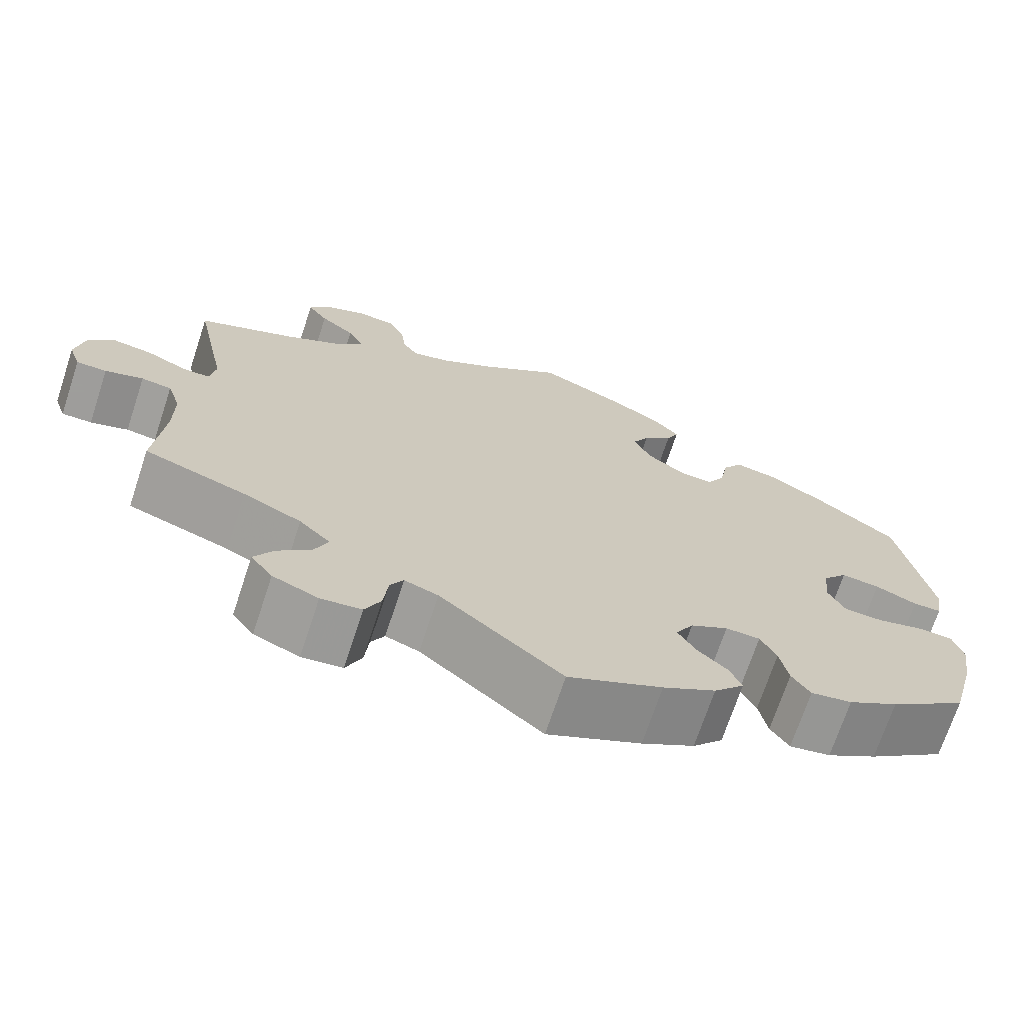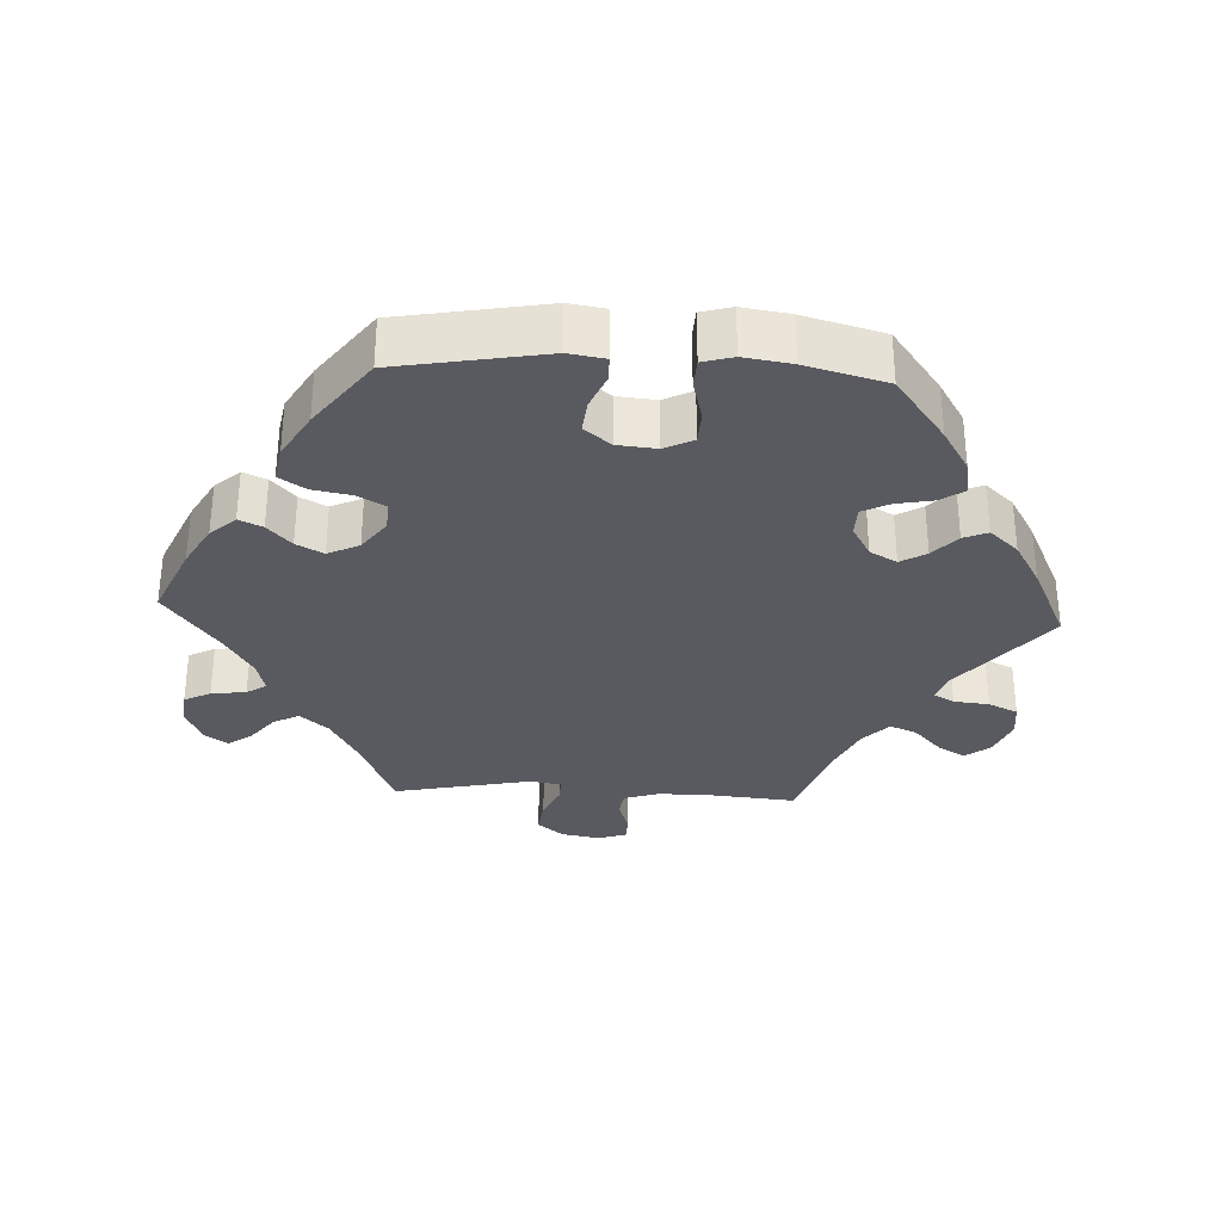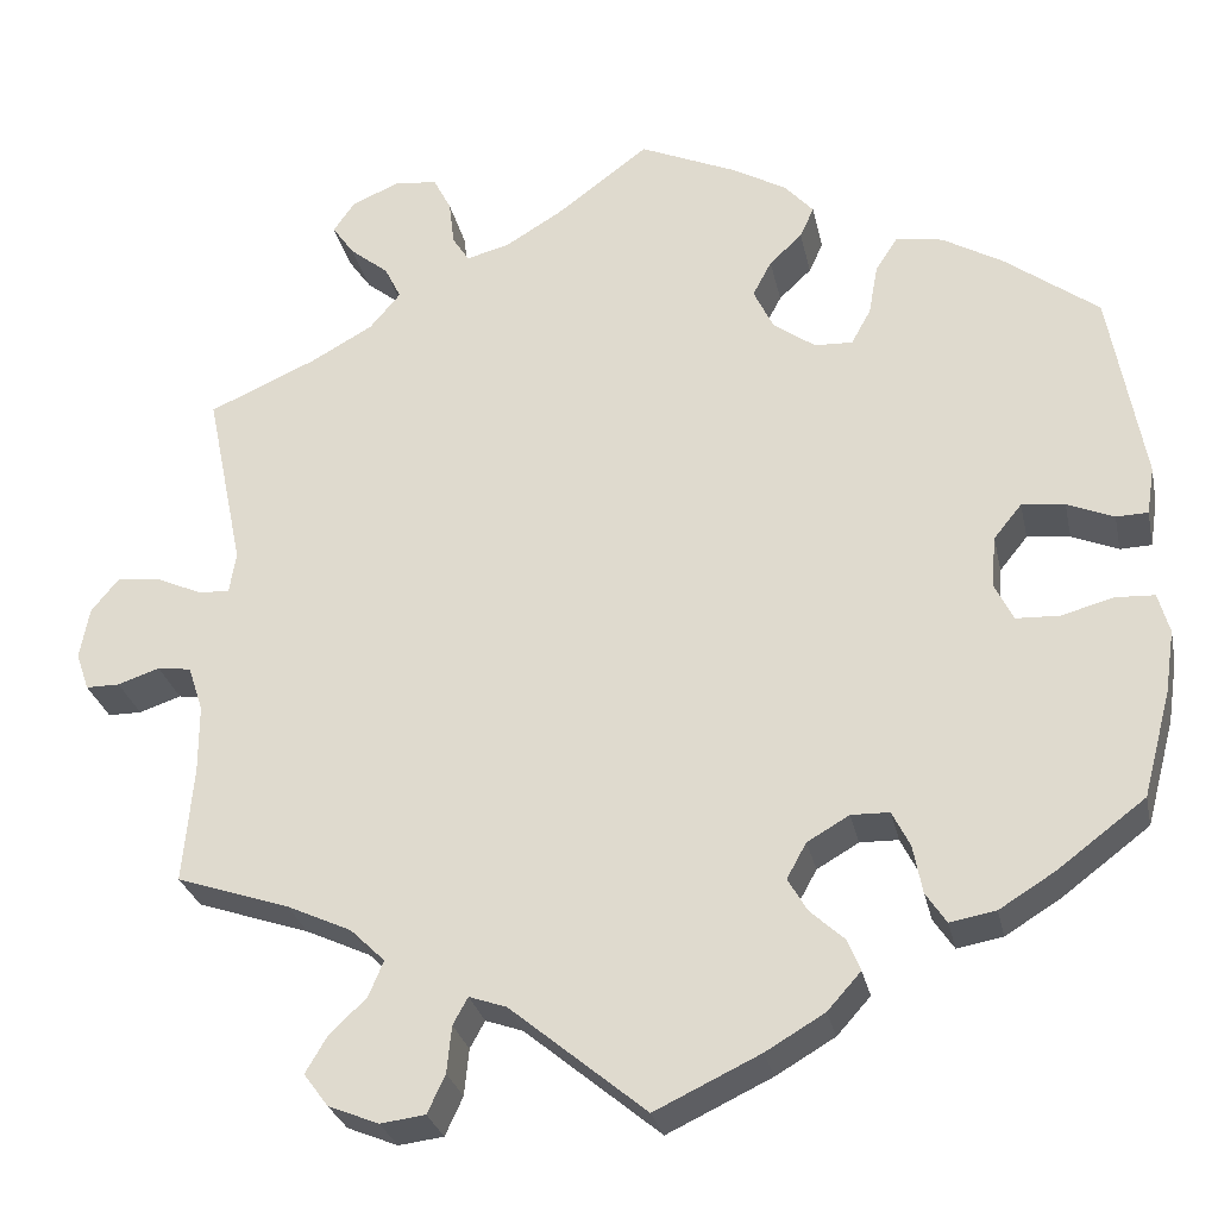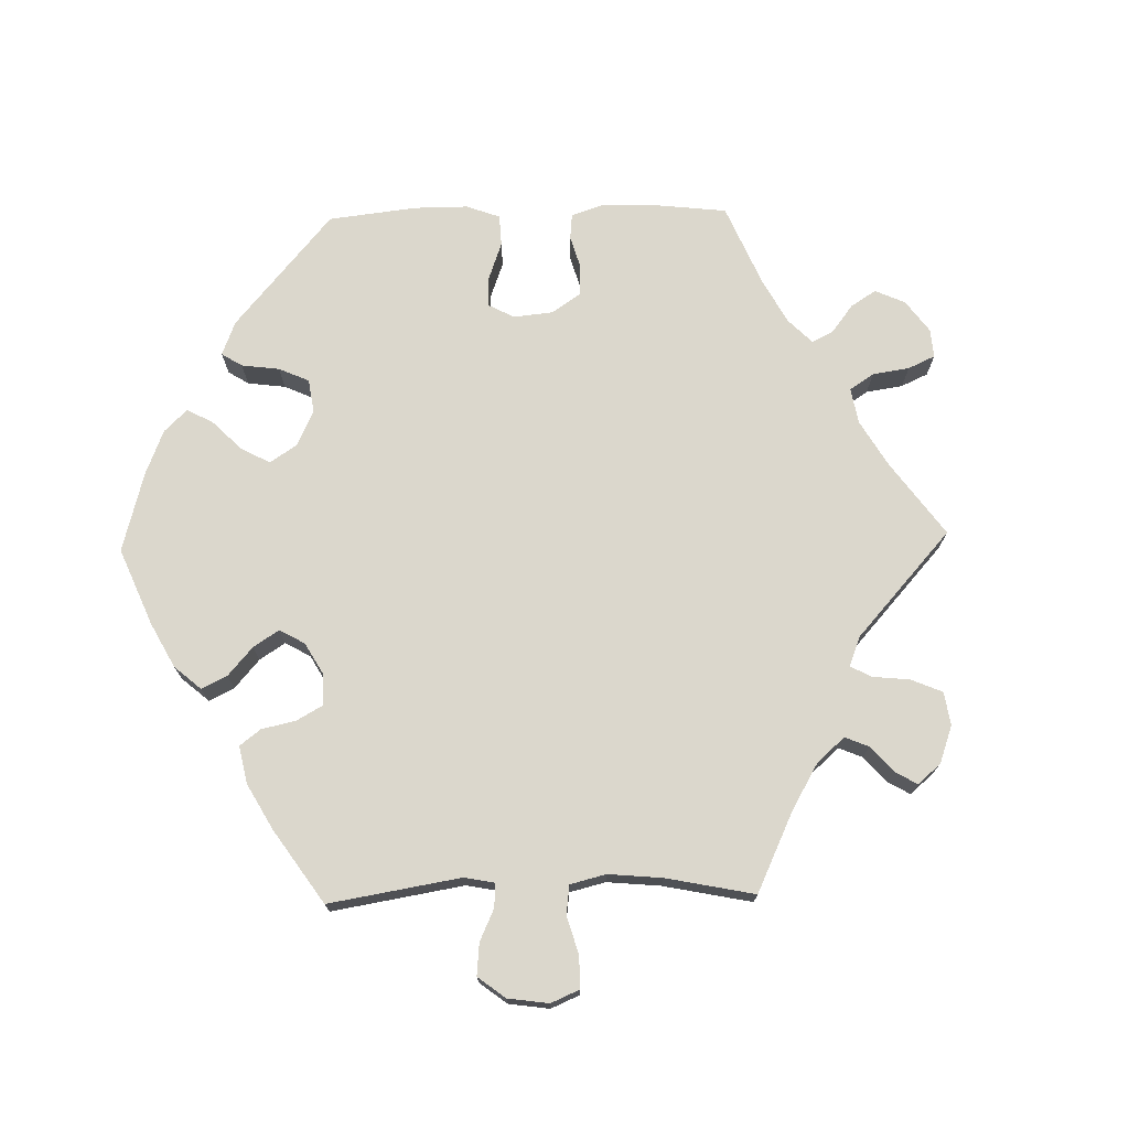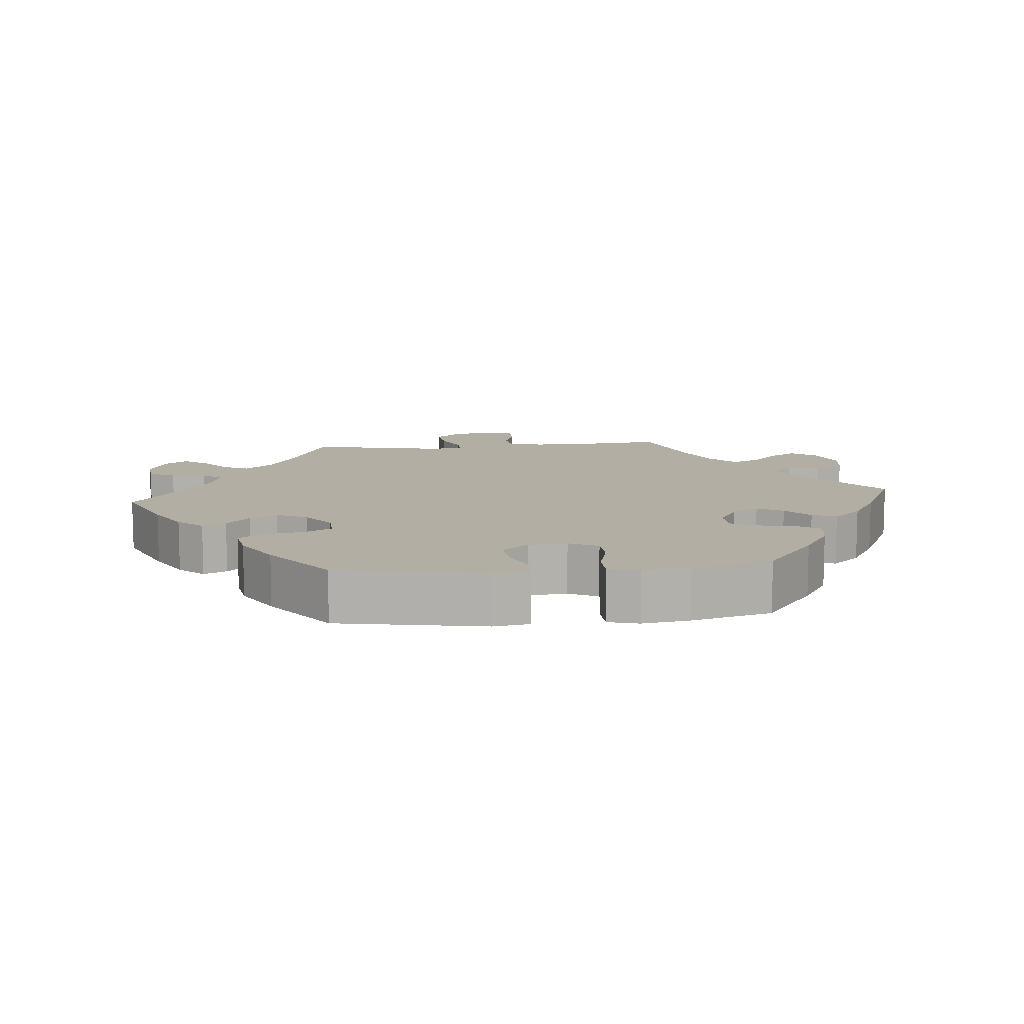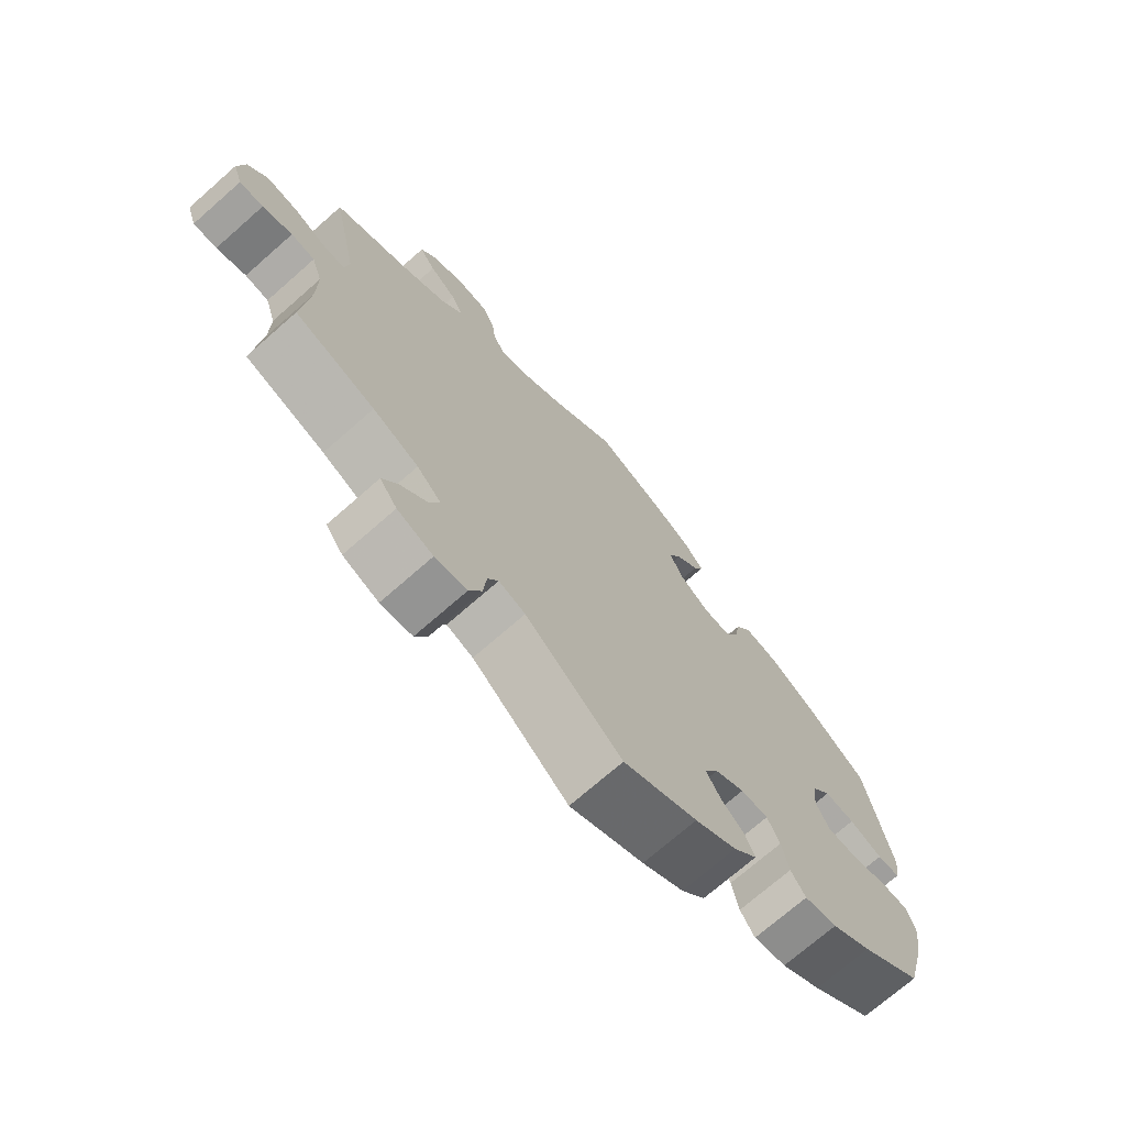
<metadata>
{"format":"obj","ext":"obj","renderer":"f3d","projection":"perspective","resolution":1024,"background":"white","views":[{"elev":-70.7,"azim":-18.3,"up":"+Z"},{"elev":-31.9,"azim":87.1,"up":"+Y"},{"elev":-28.2,"azim":11.9,"up":"+Z"},{"elev":73.2,"azim":-151.3,"up":"+Y"},{"elev":10.9,"azim":84.5,"up":"+Y"},{"elev":-72.0,"azim":-48.7,"up":"+Z"}]}
</metadata>
<code>
v 0.102 0.07 0.533
v 0.162 0.07 0.499
v 0.193 0.07 0.464
v 0.178 0.07 0.431
v 0.143 0.07 0.398
v 0.123 0.07 0.36
v 0.144 0.07 0.316
v 0.189 0.07 0.283
v 0.23 0.07 0.281
v 0.251 0.07 0.319
v 0.261 0.07 0.374
v 0.285 0.07 0.411
v 0.335 0.07 0.402
v 0.4 0.07 0.364
v 0.5 0.07 0.289
v 0.537 0.07 0.082
v 0.529 0.07 0.031
v 0.495 0.07 0.03
v 0.445 0.07 0.051
v 0.399 0.07 0.056
v 0.369 0.07 0.019
v 0.364 0.07 -0.036
v 0.384 0.07 -0.077
v 0.43 0.07 -0.079
v 0.487 0.07 -0.064
v 0.528 0.07 -0.066
v 0.54 0.07 -0.109
v 0.53 0.07 -0.176
v 0.5 0.07 -0.289
v 0.407 0.07 -0.359
v 0.347 0.07 -0.396
v 0.298 0.07 -0.405
v 0.276 0.07 -0.372
v 0.266 0.07 -0.32
v 0.247 0.07 -0.282
v 0.206 0.07 -0.281
v 0.161 0.07 -0.307
v 0.14 0.07 -0.345
v 0.161 0.07 -0.381
v 0.197 0.07 -0.414
v 0.211 0.07 -0.448
v 0.175 0.07 -0.488
v 0.112 0.07 -0.525
v 0 0.07 -0.578
v -0.145 0.07 -0.458
v -0.185 0.07 -0.444
v -0.201 0.07 -0.473
v -0.206 0.07 -0.523
v -0.225 0.07 -0.564
v -0.273 0.07 -0.57
v -0.327 0.07 -0.548
v -0.353 0.07 -0.513
v -0.33 0.07 -0.474
v -0.29 0.07 -0.436
v -0.274 0.07 -0.398
v -0.311 0.07 -0.362
v -0.38 0.07 -0.33
v -0.501 0.07 -0.289
v -0.49 0.07 -0.165
v -0.49 0.07 -0.091
v -0.506 0.07 -0.042
v -0.542 0.07 -0.037
v -0.587 0.07 -0.052
v -0.623 0.07 -0.052
v -0.637 0.07 -0.012
v -0.627 0.07 0.043
v -0.597 0.07 0.08
v -0.549 0.07 0.074
v -0.501 0.07 0.052
v -0.468 0.07 0.051
v -0.461 0.07 0.095
v -0.501 0.07 0.289
v -0.385 0.07 0.34
v -0.319 0.07 0.377
v -0.286 0.07 0.416
v -0.304 0.07 0.452
v -0.345 0.07 0.485
v -0.369 0.07 0.519
v -0.346 0.07 0.552
v -0.295 0.07 0.574
v -0.249 0.07 0.569
v -0.23 0.07 0.532
v -0.224 0.07 0.483
v -0.206 0.07 0.455
v -0.16 0.07 0.467
v -0.099 0.07 0.504
v 0 0.07 0.578
v 0.102 0 0.533
v 0.162 0 0.499
v 0.193 0 0.464
v 0.178 0 0.431
v 0.143 0 0.398
v 0.123 0 0.36
v 0.144 0 0.316
v 0.189 0 0.283
v 0.23 0 0.281
v 0.251 0 0.319
v 0.261 0 0.374
v 0.285 0 0.411
v 0.335 0 0.402
v 0.4 0 0.364
v 0.5 0 0.289
v 0.537 0 0.082
v 0.529 0 0.031
v 0.495 0 0.03
v 0.445 0 0.051
v 0.399 0 0.056
v 0.369 0 0.019
v 0.364 0 -0.036
v 0.384 0 -0.077
v 0.43 0 -0.079
v 0.487 0 -0.064
v 0.528 0 -0.066
v 0.54 0 -0.109
v 0.53 0 -0.176
v 0.5 0 -0.289
v 0.407 0 -0.359
v 0.347 0 -0.396
v 0.298 0 -0.405
v 0.276 0 -0.372
v 0.266 0 -0.32
v 0.247 0 -0.282
v 0.206 0 -0.281
v 0.161 0 -0.307
v 0.14 0 -0.345
v 0.161 0 -0.381
v 0.197 0 -0.414
v 0.211 0 -0.448
v 0.175 0 -0.488
v 0.112 0 -0.525
v 0 0 -0.578
v -0.145 0 -0.458
v -0.185 0 -0.444
v -0.201 0 -0.473
v -0.206 0 -0.523
v -0.225 0 -0.564
v -0.273 0 -0.57
v -0.327 0 -0.548
v -0.353 0 -0.513
v -0.33 0 -0.474
v -0.29 0 -0.436
v -0.274 0 -0.398
v -0.311 0 -0.362
v -0.38 0 -0.33
v -0.501 0 -0.289
v -0.49 0 -0.165
v -0.49 0 -0.091
v -0.506 0 -0.042
v -0.542 0 -0.037
v -0.587 0 -0.052
v -0.623 0 -0.052
v -0.637 0 -0.012
v -0.627 0 0.043
v -0.597 0 0.08
v -0.549 0 0.074
v -0.501 0 0.052
v -0.468 0 0.051
v -0.461 0 0.095
v -0.501 0 0.289
v -0.385 0 0.34
v -0.319 0 0.377
v -0.286 0 0.416
v -0.304 0 0.452
v -0.345 0 0.485
v -0.369 0 0.519
v -0.346 0 0.552
v -0.295 0 0.574
v -0.249 0 0.569
v -0.23 0 0.532
v -0.224 0 0.483
v -0.206 0 0.455
v -0.16 0 0.467
v -0.099 0 0.504
v 0 0 0.578
f 86 87 1 2
f 85 86 2 3
f 84 85 3 4
f 80 81 82 83
f 80 83 84
f 79 80 84
f 76 77 78 79
f 75 76 79 84
f 74 75 84 4
f 71 72 73
f 70 71 73 74
f 66 67 68 69
f 66 69 70
f 65 66 70
f 62 63 64 65
f 61 62 65 70
f 60 61 70 74
f 57 58 59
f 56 57 59 60
f 55 56 60 74
f 51 52 53 54
f 51 54 55
f 50 51 55
f 47 48 49 50
f 46 47 50 55
f 45 46 55 74
f 39 40 41 42
f 38 39 42 43
f 31 32 33 34
f 31 34 35
f 30 31 35
f 29 30 35
f 28 29 35
f 27 28 35 36
f 24 25 26 27
f 23 24 27 36
f 16 17 18 19
f 16 19 20
f 15 16 20
f 14 15 20 21
f 10 11 12 13
f 9 10 13 14
f 74 4 5
f 74 5 6
f 45 74 6 7
f 38 43 44 45
f 37 38 45 7
f 22 23 36 37
f 22 37 7 8
f 9 14 21 22
f 8 9 22
f 89 88 174 173
f 90 89 173 172
f 91 90 172 171
f 170 169 168 167
f 171 170 167
f 171 167 166
f 166 165 164 163
f 171 166 163 162
f 91 171 162 161
f 160 159 158
f 161 160 158 157
f 156 155 154 153
f 157 156 153
f 157 153 152
f 152 151 150 149
f 157 152 149 148
f 161 157 148 147
f 146 145 144
f 147 146 144 143
f 161 147 143 142
f 141 140 139 138
f 142 141 138
f 142 138 137
f 137 136 135 134
f 142 137 134 133
f 161 142 133 132
f 129 128 127 126
f 130 129 126 125
f 121 120 119 118
f 122 121 118
f 122 118 117
f 122 117 116
f 122 116 115
f 123 122 115 114
f 114 113 112 111
f 123 114 111 110
f 106 105 104 103
f 107 106 103
f 107 103 102
f 108 107 102 101
f 100 99 98 97
f 101 100 97 96
f 92 91 161
f 93 92 161
f 94 93 161 132
f 132 131 130 125
f 94 132 125 124
f 124 123 110 109
f 95 94 124 109
f 109 108 101 96
f 109 96 95
f 1 88 89 2
f 2 89 90 3
f 3 90 91 4
f 4 91 92 5
f 5 92 93 6
f 6 93 94 7
f 7 94 95 8
f 8 95 96 9
f 9 96 97 10
f 10 97 98 11
f 11 98 99 12
f 12 99 100 13
f 13 100 101 14
f 14 101 102 15
f 15 102 103 16
f 16 103 104 17
f 17 104 105 18
f 18 105 106 19
f 19 106 107 20
f 20 107 108 21
f 21 108 109 22
f 22 109 110 23
f 23 110 111 24
f 24 111 112 25
f 25 112 113 26
f 26 113 114 27
f 27 114 115 28
f 28 115 116 29
f 29 116 117 30
f 30 117 118 31
f 31 118 119 32
f 32 119 120 33
f 33 120 121 34
f 34 121 122 35
f 35 122 123 36
f 36 123 124 37
f 37 124 125 38
f 38 125 126 39
f 39 126 127 40
f 40 127 128 41
f 41 128 129 42
f 42 129 130 43
f 43 130 131 44
f 44 131 132 45
f 45 132 133 46
f 46 133 134 47
f 47 134 135 48
f 48 135 136 49
f 49 136 137 50
f 50 137 138 51
f 51 138 139 52
f 52 139 140 53
f 53 140 141 54
f 54 141 142 55
f 55 142 143 56
f 56 143 144 57
f 57 144 145 58
f 58 145 146 59
f 59 146 147 60
f 60 147 148 61
f 61 148 149 62
f 62 149 150 63
f 63 150 151 64
f 64 151 152 65
f 65 152 153 66
f 66 153 154 67
f 67 154 155 68
f 68 155 156 69
f 69 156 157 70
f 70 157 158 71
f 71 158 159 72
f 72 159 160 73
f 73 160 161 74
f 74 161 162 75
f 75 162 163 76
f 76 163 164 77
f 77 164 165 78
f 78 165 166 79
f 79 166 167 80
f 80 167 168 81
f 81 168 169 82
f 82 169 170 83
f 83 170 171 84
f 84 171 172 85
f 85 172 173 86
f 86 173 174 87
f 87 174 88 1

</code>
